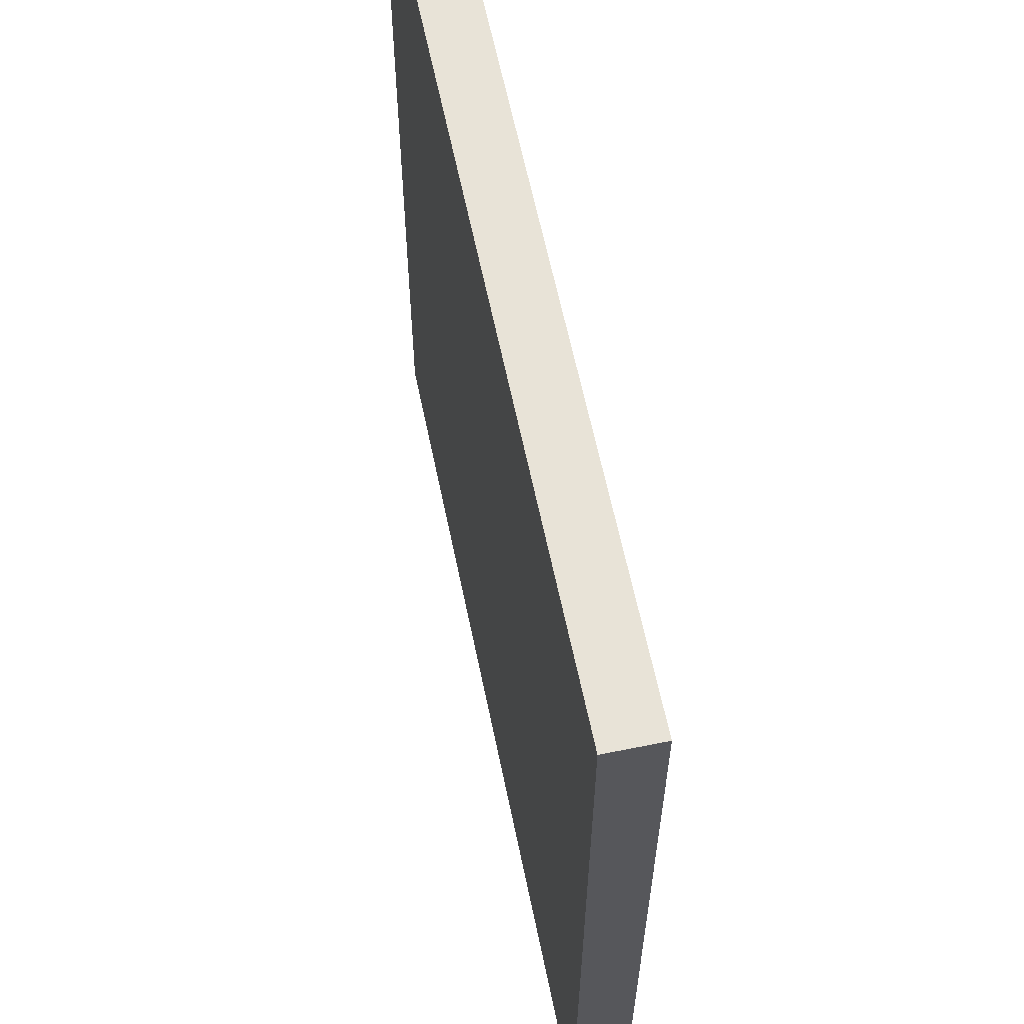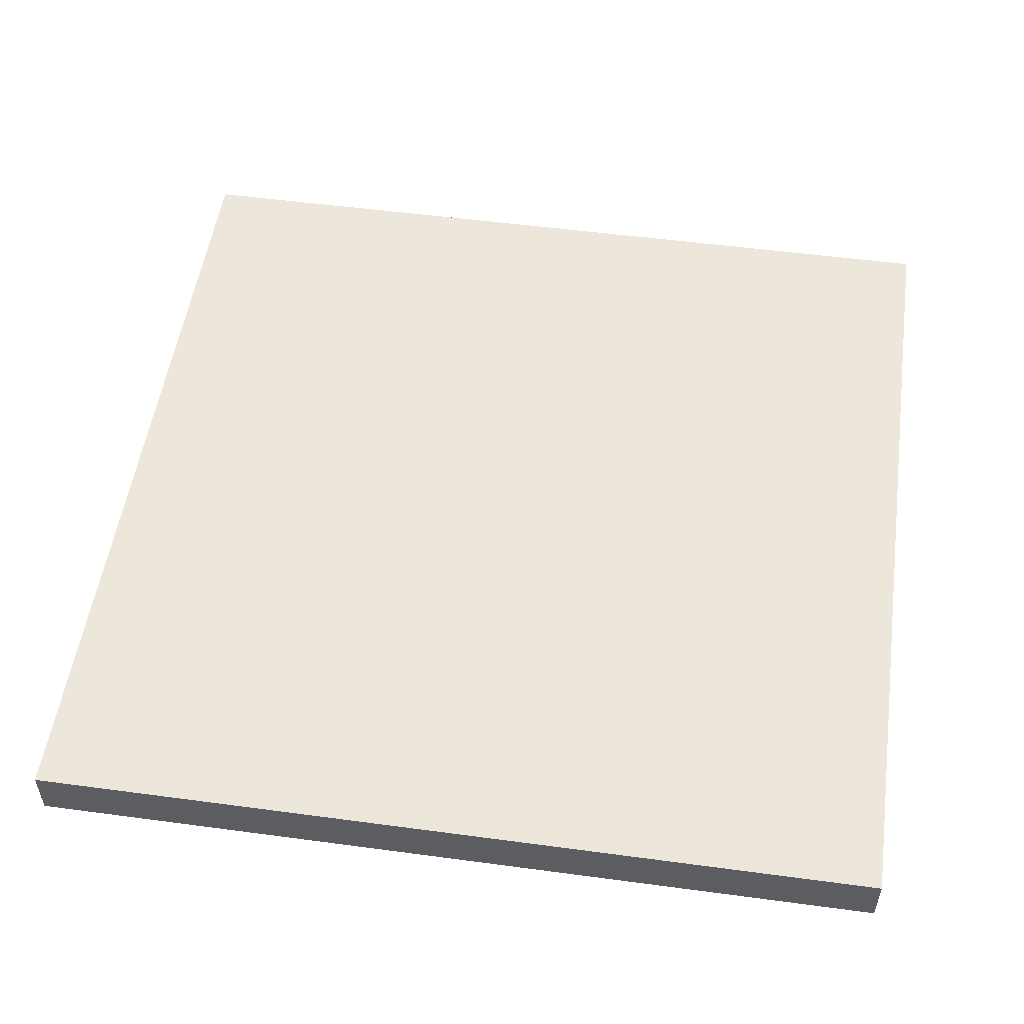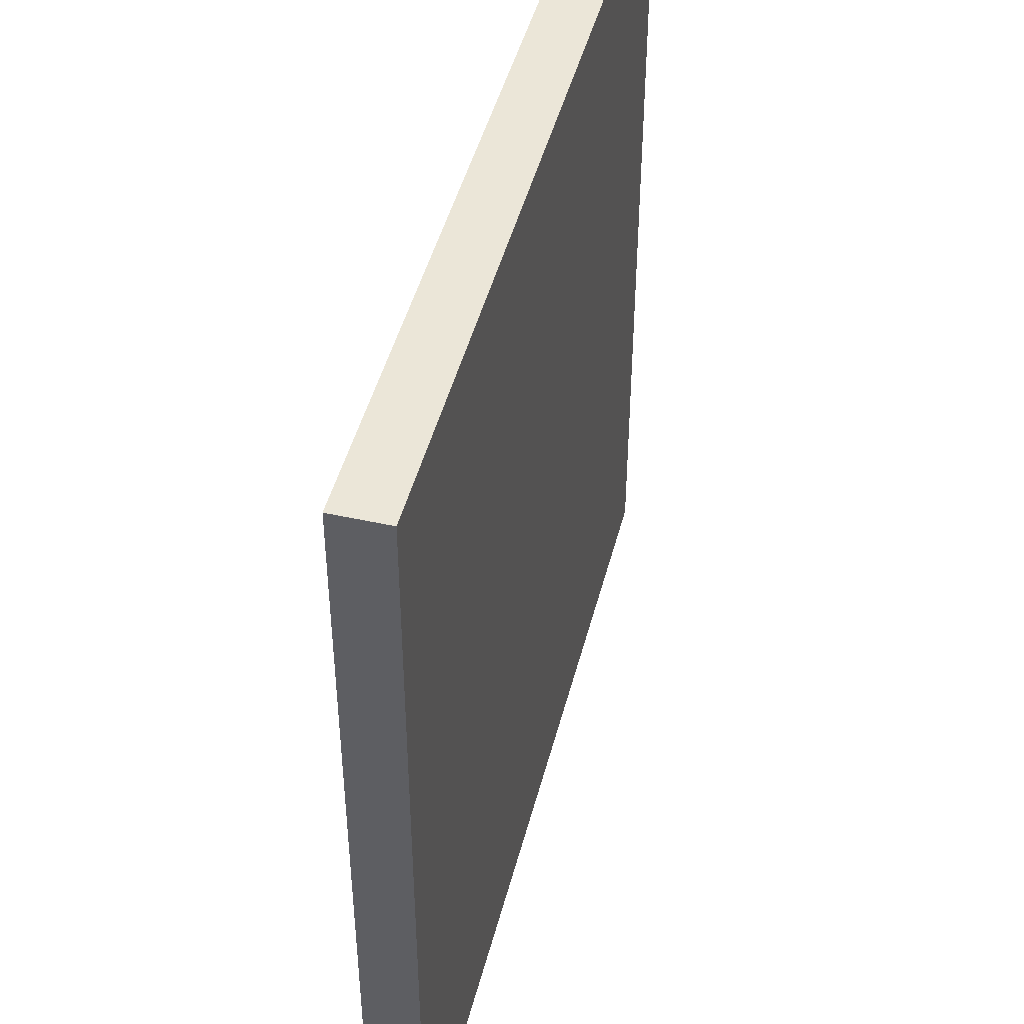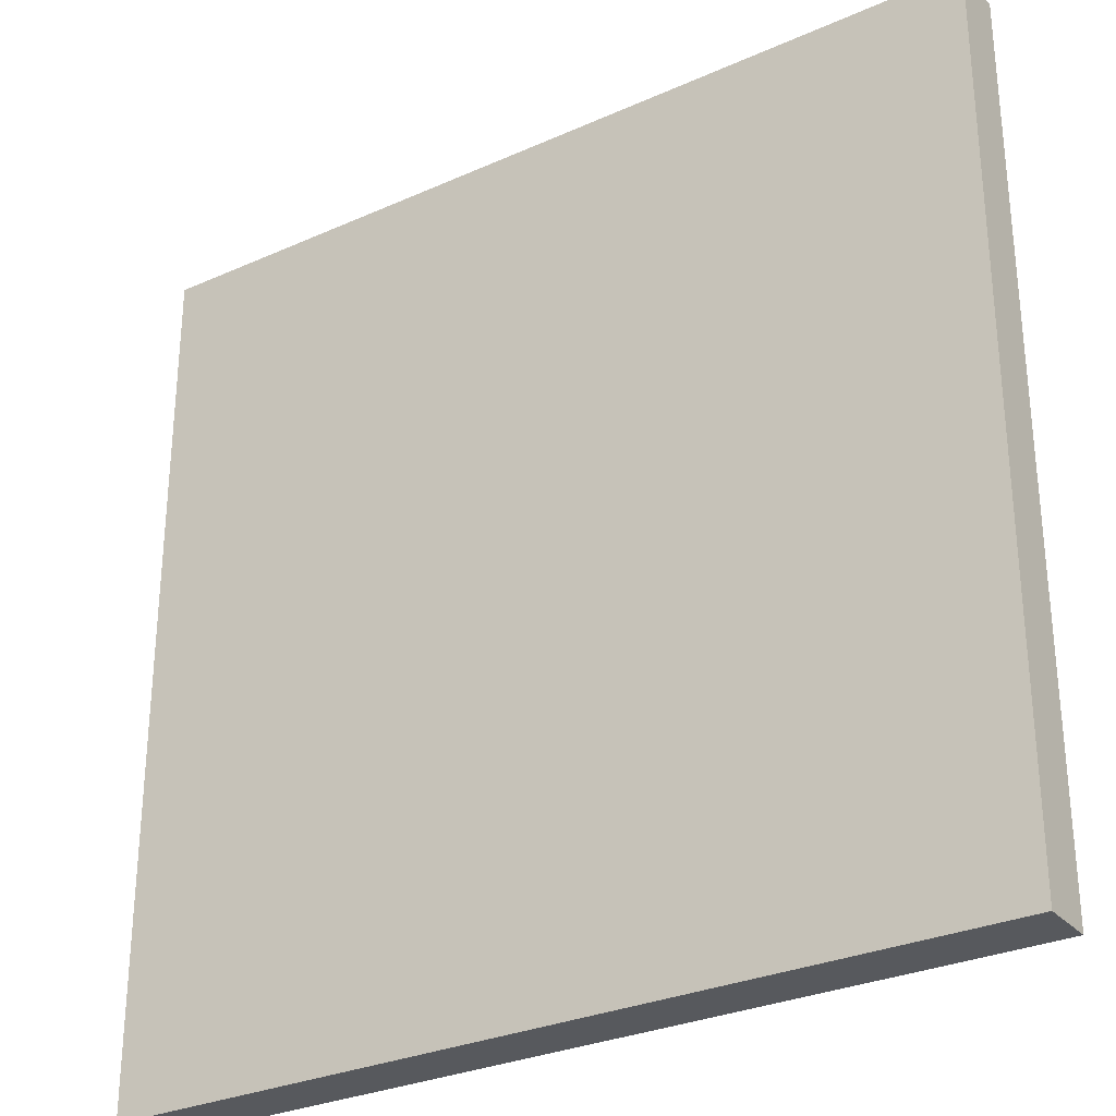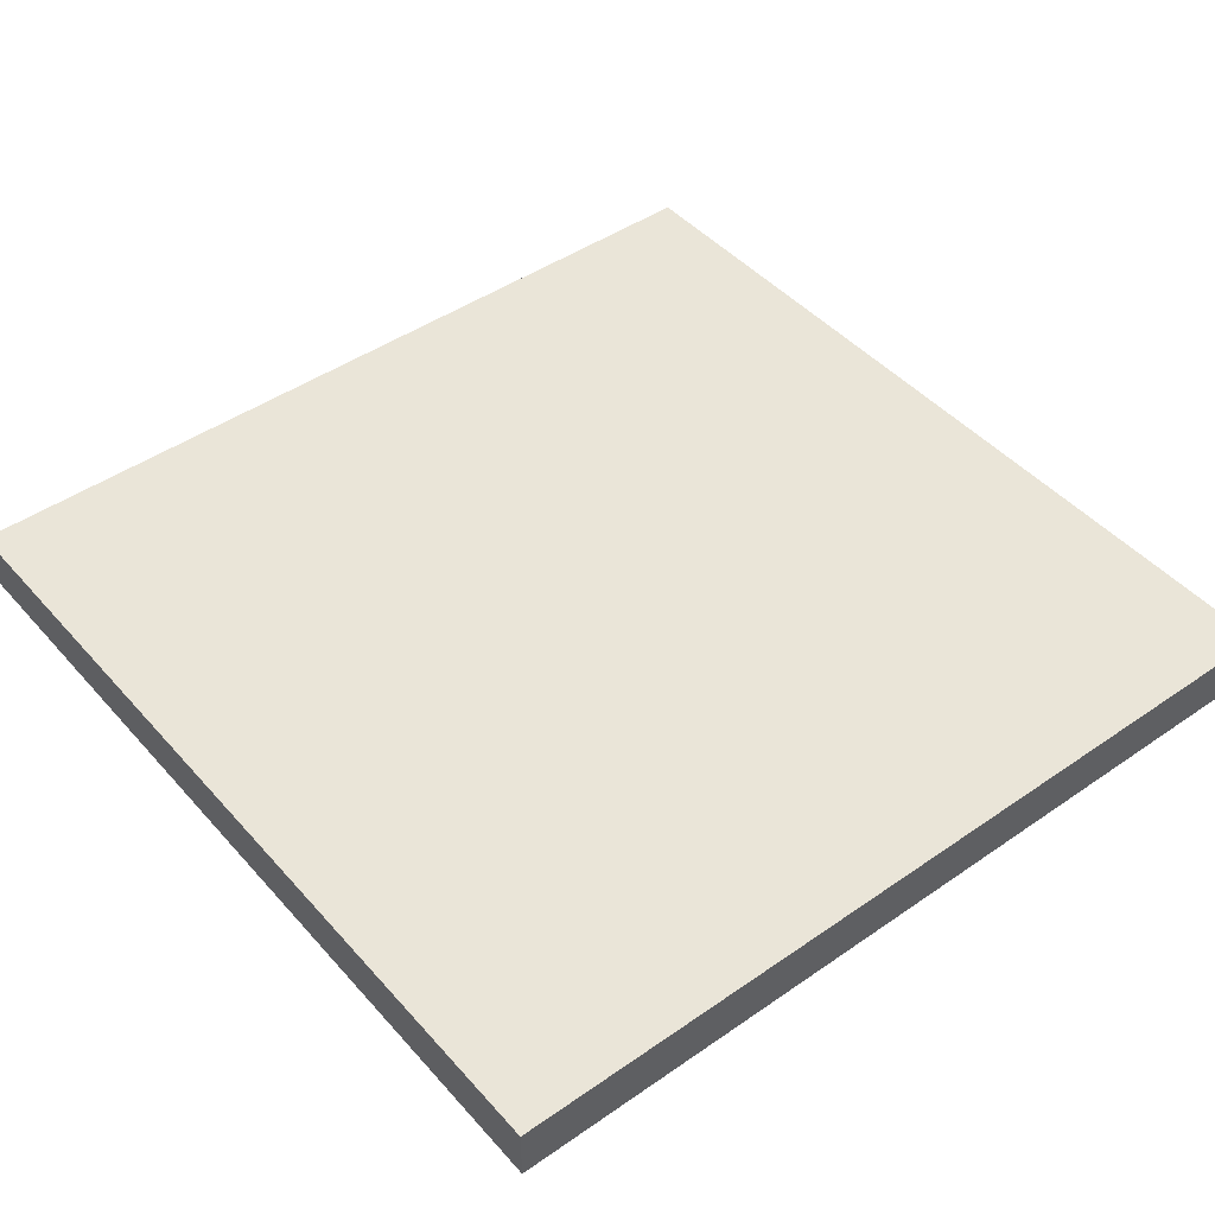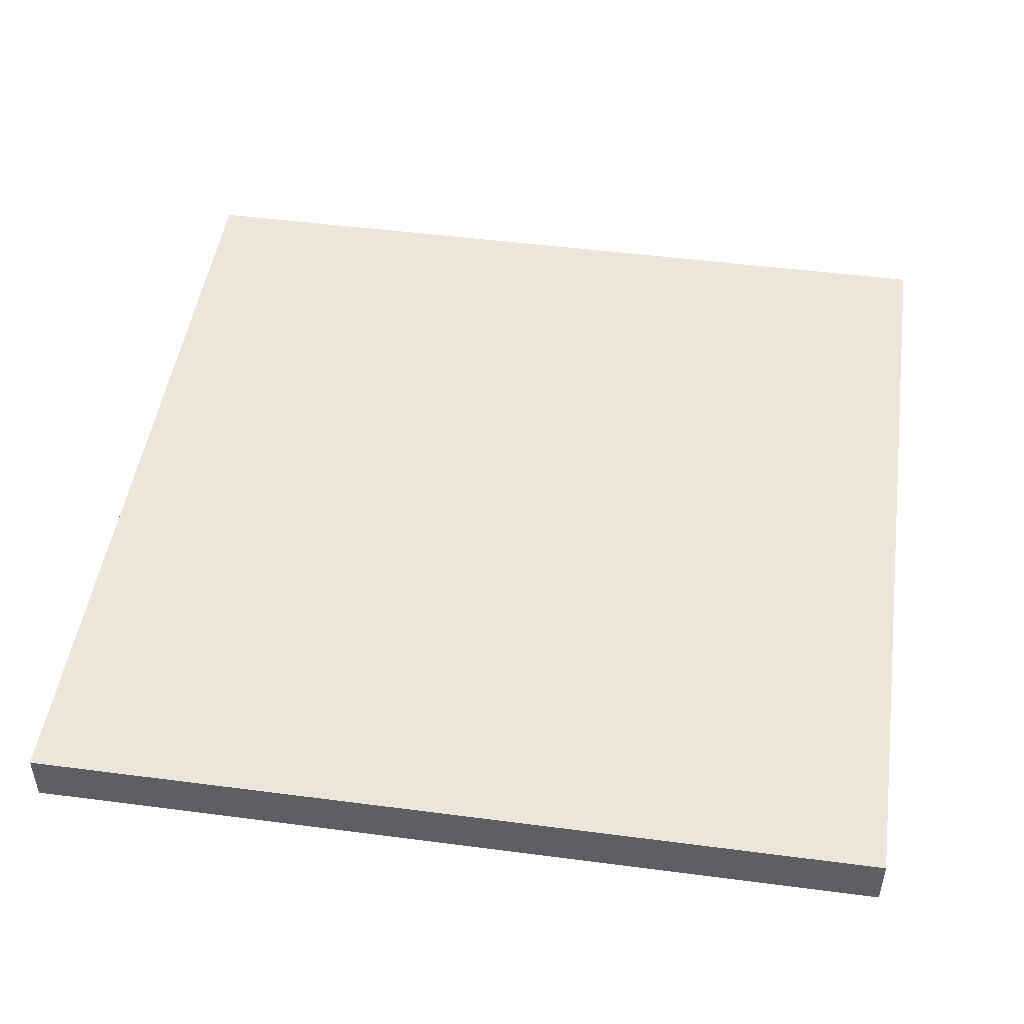
<metadata>
{"format":"obj","ext":"obj","renderer":"f3d","projection":"perspective","resolution":1024,"background":"white","views":[{"elev":61.6,"azim":78.4,"up":"+Y"},{"elev":52.7,"azim":-81.8,"up":"+Z"},{"elev":46.4,"azim":104.3,"up":"+Y"},{"elev":-29.6,"azim":33.3,"up":"+Y"},{"elev":45.5,"azim":51.4,"up":"+Z"},{"elev":48.3,"azim":-81.7,"up":"+Z"}]}
</metadata>
<code>
o
v 12.6 0 -0.1
v 12.6 0 0.1
v 12.6 2.9 -0.1
v 12.6 2.9 0.1
v 12.6 3.2 -0.1
v 12.6 3.2 0.1
v 9.4 0 -0.1
v 9.4 0 0.1
v 9.4 0.2 -0.1
v 9.4 0.2 0.1
v 9.4 1.3 -0.1
v 9.4 1.3 0.1
v 9.4 1.5 -0.1
v 9.4 1.5 0.1
v 9.4 2.5 -0.1
v 9.4 2.5 0.1
v 9.4 2.7 -0.1
v 9.4 2.7 0.1
v 9.4 2.9 -0.1
v 9.4 2.9 0.1
v 9.4 3.2 -0.1
v 9.4 3.2 0.1
v 12.6 0 -0.1
v 12.6 2.9 -0.1
v 12.6 3.2 -0.1
v 11 0 -0.1
v 11 2.7 -0.1
v 10.8 0.2 -0.1
v 10.8 1.3 -0.1
v 10.8 1.5 -0.1
v 10.8 2.5 -0.1
v 9.7 0.9 -0.1
v 9.7 1.1 -0.1
v 9.5 0.9 -0.1
v 9.5 1.1 -0.1
v 9.4 0 -0.1
v 9.4 0.2 -0.1
v 9.4 1.3 -0.1
v 9.4 1.5 -0.1
v 9.4 2.5 -0.1
v 9.4 2.7 -0.1
v 9.4 2.9 -0.1
v 9.4 3.2 -0.1
v 12.6 0 0.1
v 12.6 2.9 0.1
v 12.6 3.2 0.1
v 11 0 0.1
v 11 2.7 0.1
v 10.8 0.2 0.1
v 10.8 1.3 0.1
v 10.8 1.5 0.1
v 10.8 2.5 0.1
v 9.7 0.9 0.1
v 9.7 1.1 0.1
v 9.5 0.9 0.1
v 9.5 1.1 0.1
v 9.4 0 0.1
v 9.4 0.2 0.1
v 9.4 1.3 0.1
v 9.4 1.5 0.1
v 9.4 2.5 0.1
v 9.4 2.7 0.1
v 9.4 2.9 0.1
v 9.4 3.2 0.1
v 12.6 0 -0.1
v 11 0 -0.1
v 9.4 0 -0.1
v 12.6 0 0.1
v 11 0 0.1
v 9.4 0 0.1
v 12.6 3.2 -0.1
v 9.4 3.2 -0.1
v 12.6 3.2 0.1
v 9.4 3.2 0.1
f 3 2 1
f 4 2 3
f 5 4 3
f 6 4 5
f 7 8 9
f 9 8 10
f 9 10 11
f 11 10 12
f 11 12 13
f 13 12 14
f 13 14 15
f 15 14 16
f 15 16 17
f 17 16 18
f 17 18 19
f 19 18 20
f 19 20 21
f 21 20 22
f 26 24 23
f 27 24 26
f 28 27 26
f 29 27 28
f 30 27 29
f 31 27 30
f 32 29 28
f 33 29 32
f 34 32 28
f 34 33 32
f 35 29 33
f 35 33 34
f 36 28 26
f 37 34 28
f 37 28 36
f 37 35 34
f 38 29 35
f 38 35 37
f 38 30 29
f 39 31 30
f 39 30 38
f 40 27 31
f 40 31 39
f 41 24 27
f 41 27 40
f 42 25 24
f 42 24 41
f 43 25 42
f 44 45 47
f 47 45 48
f 47 48 49
f 49 48 50
f 50 48 51
f 51 48 52
f 49 50 53
f 53 50 54
f 49 53 55
f 53 54 55
f 54 50 56
f 55 54 56
f 47 49 57
f 49 55 58
f 57 49 58
f 55 56 58
f 56 50 59
f 58 56 59
f 50 51 59
f 51 52 60
f 59 51 60
f 52 48 61
f 60 52 61
f 48 45 62
f 61 48 62
f 45 46 63
f 62 45 63
f 63 46 64
f 68 66 65
f 69 67 66
f 69 66 68
f 70 67 69
f 71 72 73
f 73 72 74

</code>
